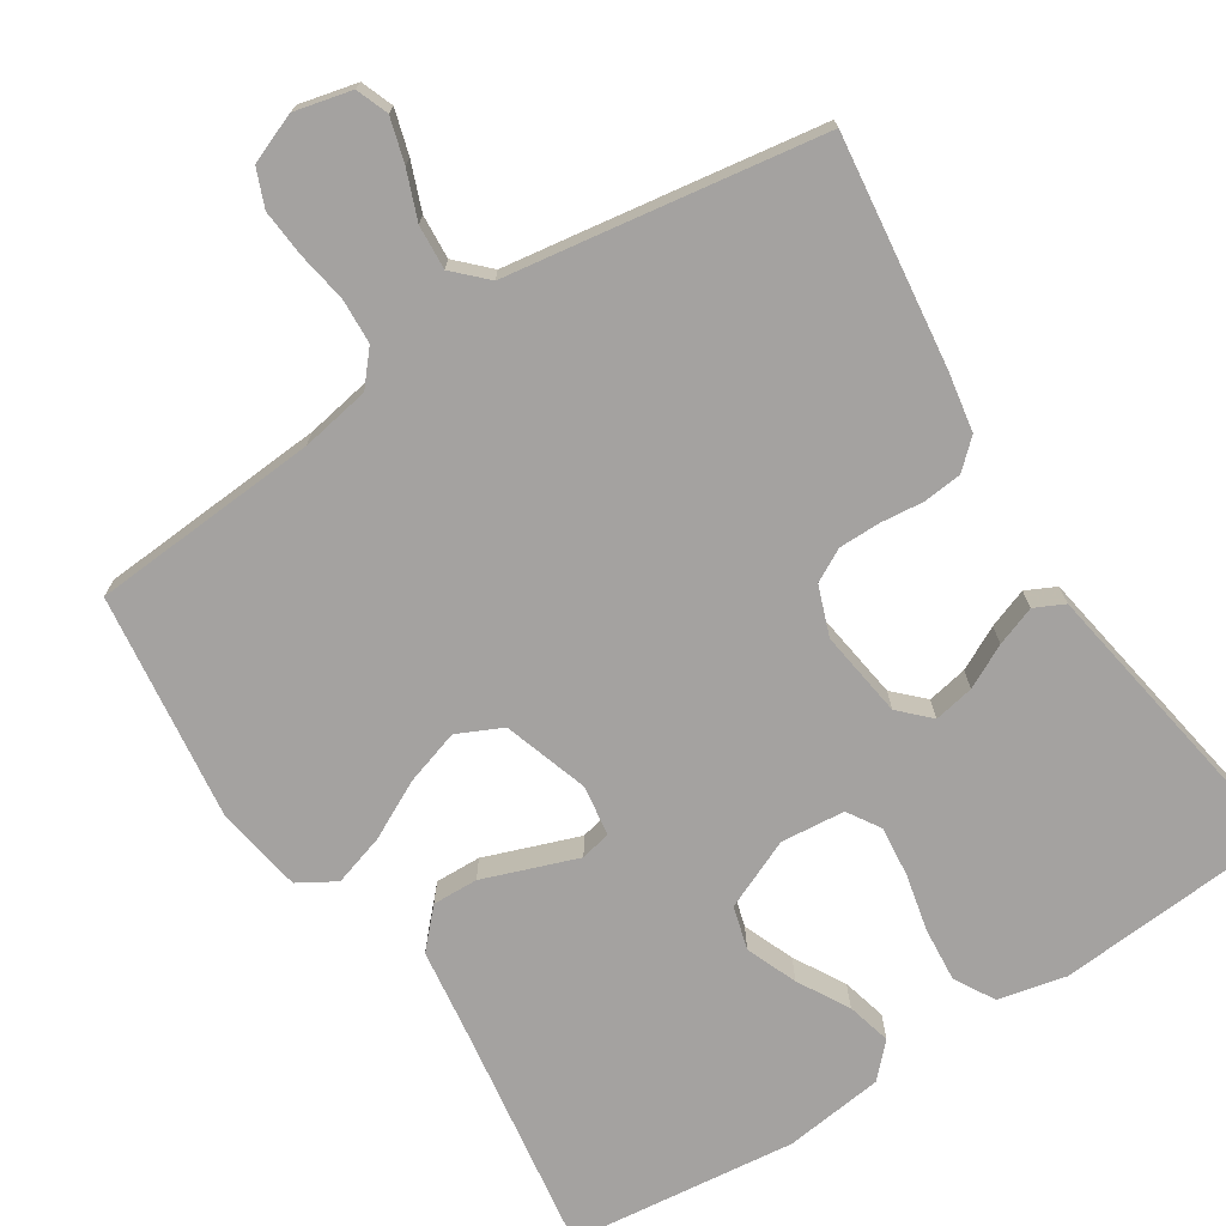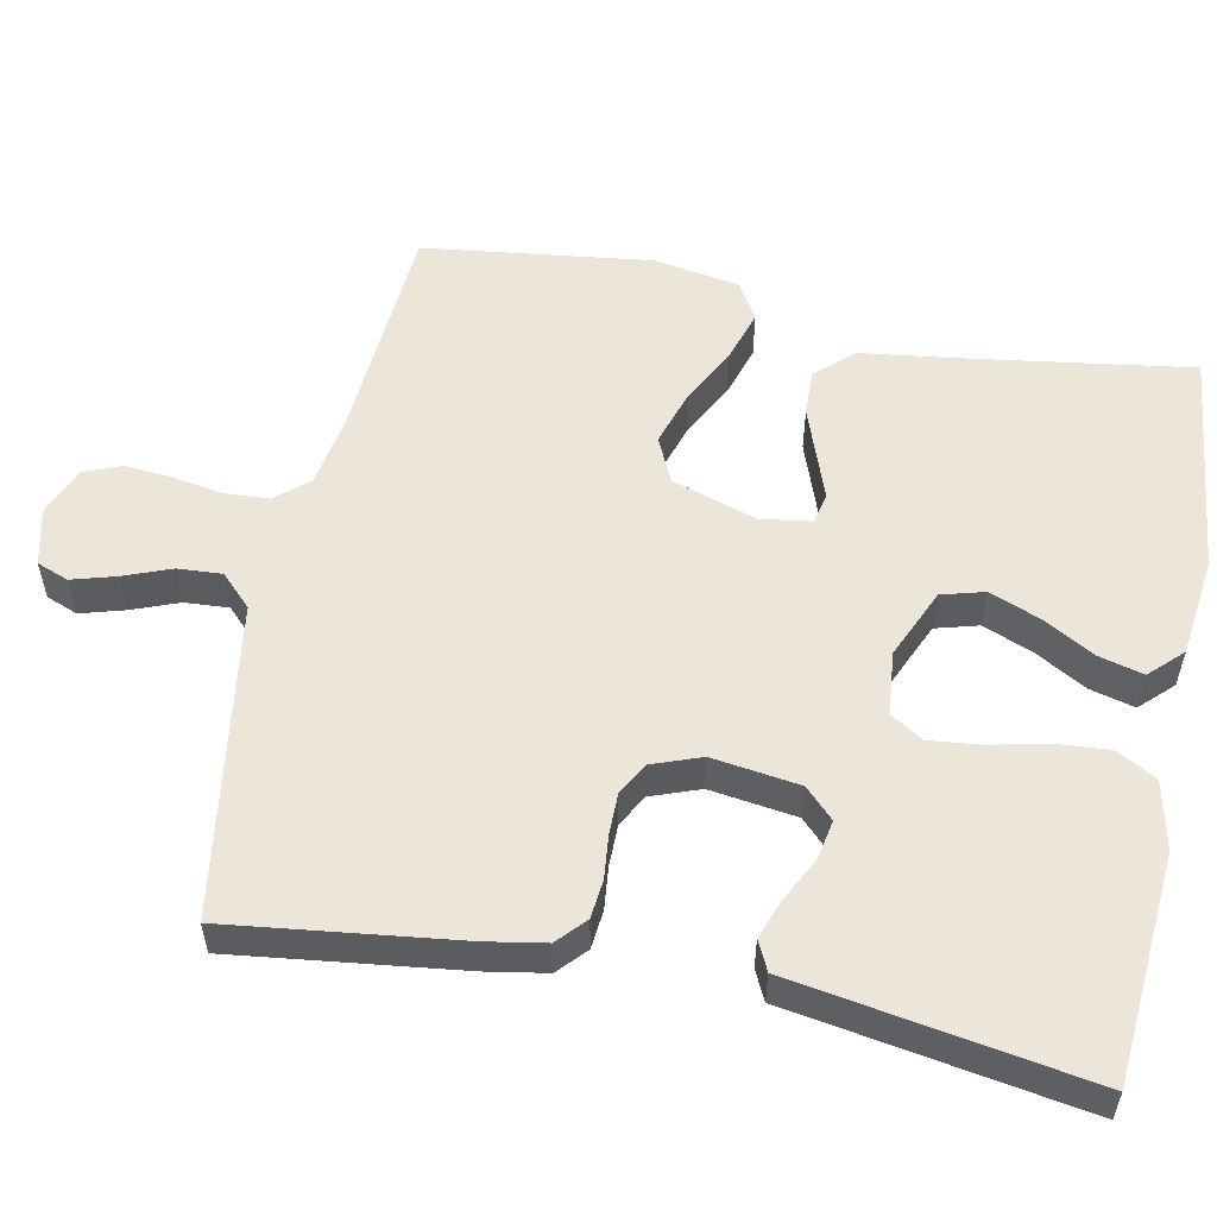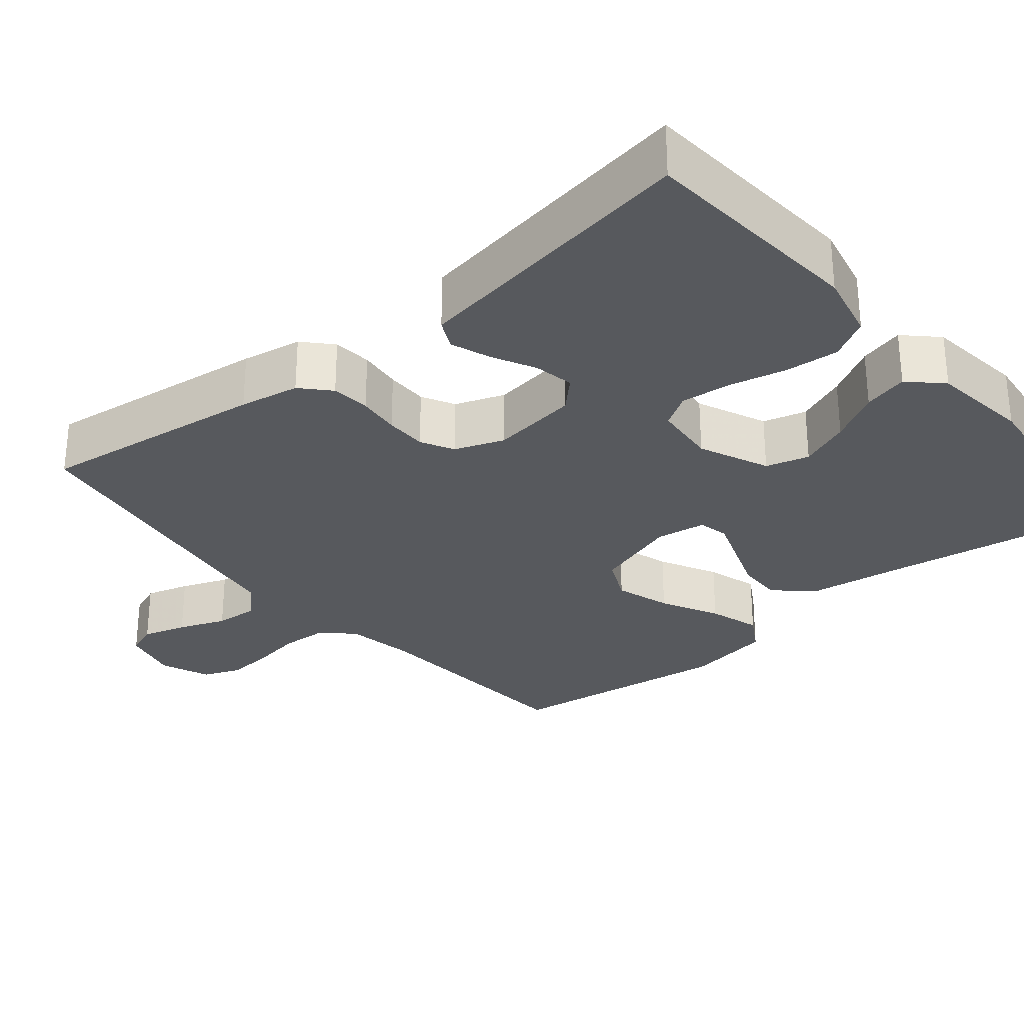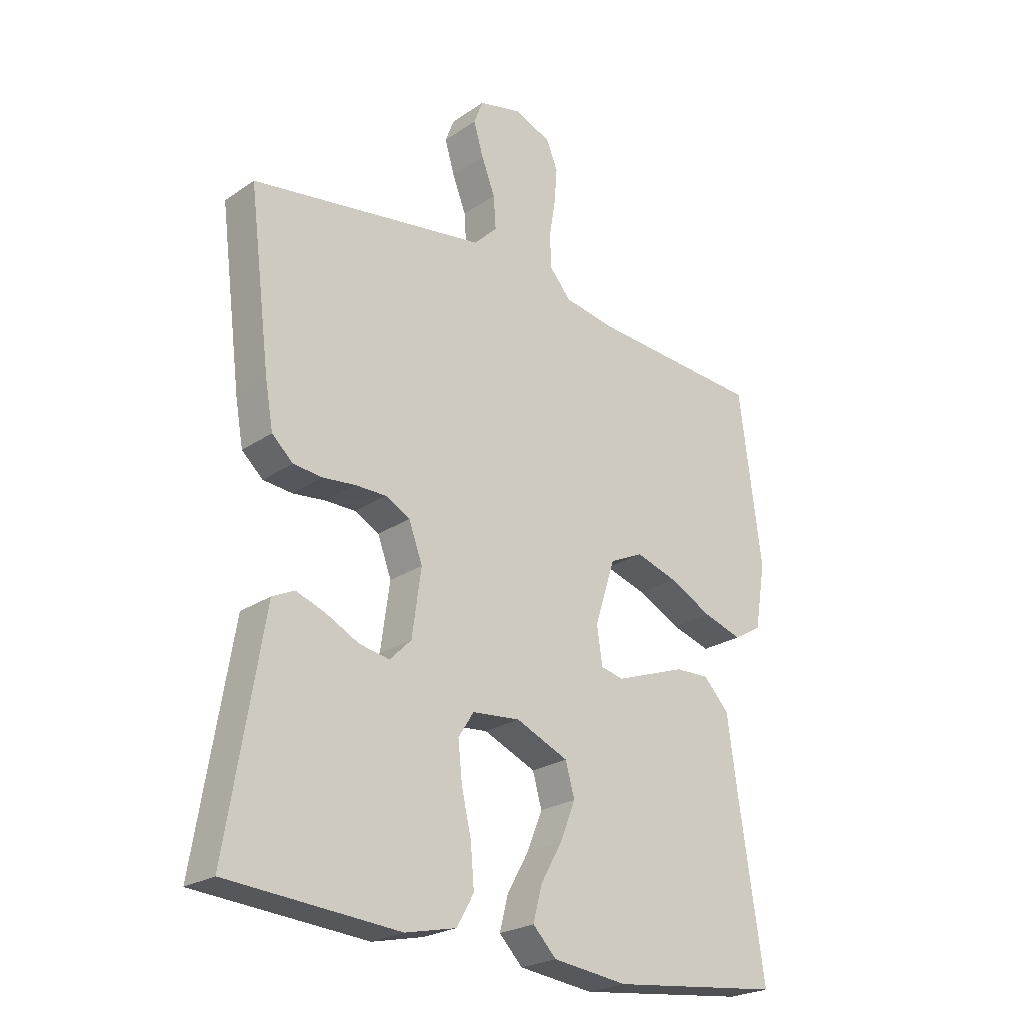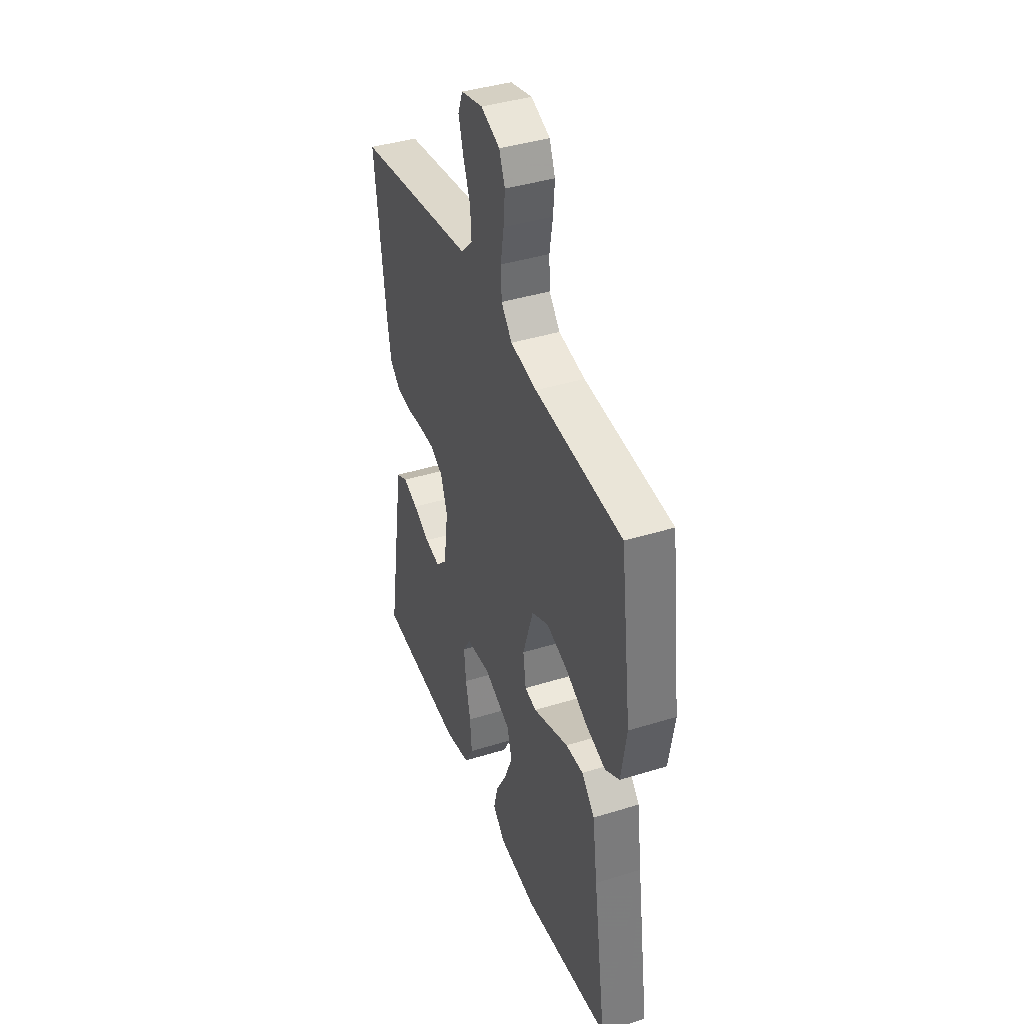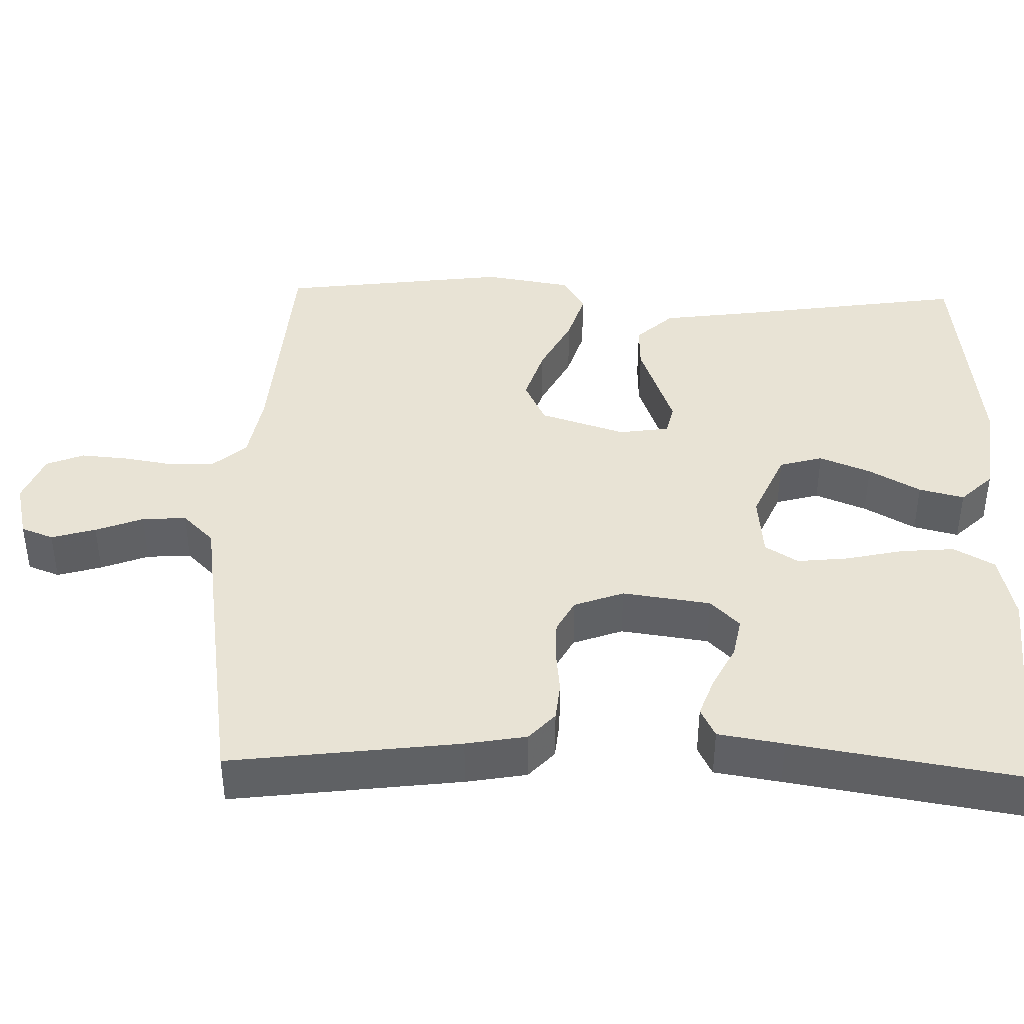
<metadata>
{"format":"obj","ext":"obj","renderer":"f3d","projection":"perspective","resolution":1024,"background":"white","views":[{"elev":-72.7,"azim":32.8,"up":"+Y"},{"elev":55.2,"azim":101.5,"up":"+Y"},{"elev":-29.4,"azim":129.7,"up":"+Y"},{"elev":-23.9,"azim":138.2,"up":"+Z"},{"elev":40.4,"azim":-110.9,"up":"+Z"},{"elev":41.0,"azim":91.6,"up":"+Y"}]}
</metadata>
<code>
v -0.5 0.07 -0.5
v -0.455 0.07 -0.2
v -0.438 0.07 -0.076
v -0.393 0.07 -0.028
v -0.333 0.07 -0.03
v -0.267 0.07 -0.054
v -0.209 0.07 -0.075
v -0.169 0.07 -0.066
v -0.159 0.07 0
v -0.195 0.07 0.112
v -0.254 0.07 0.14
v -0.327 0.07 0.117
v -0.403 0.07 0.078
v -0.471 0.07 0.057
v -0.52 0.07 0.086
v -0.539 0.07 0.2
v -0.5 0.07 0.5
v -0.2 0.07 0.521
v -0.109 0.07 0.537
v -0.072 0.07 0.58
v -0.069 0.07 0.639
v -0.08 0.07 0.705
v -0.085 0.07 0.767
v -0.065 0.07 0.816
v 0 0.07 0.842
v 0.075 0.07 0.824
v 0.091 0.07 0.782
v 0.074 0.07 0.724
v 0.05 0.07 0.662
v 0.046 0.07 0.604
v 0.087 0.07 0.563
v 0.2 0.07 0.546
v 0.5 0.07 0.5
v 0.462 0.07 0.2
v 0.448 0.07 0.121
v 0.411 0.07 0.087
v 0.36 0.07 0.082
v 0.304 0.07 0.088
v 0.249 0.07 0.088
v 0.206 0.07 0.065
v 0.182 0.07 0
v 0.198 0.07 -0.115
v 0.236 0.07 -0.153
v 0.289 0.07 -0.143
v 0.346 0.07 -0.114
v 0.398 0.07 -0.095
v 0.437 0.07 -0.114
v 0.451 0.07 -0.2
v 0.5 0.07 -0.5
v 0.2 0.07 -0.523
v 0.111 0.07 -0.503
v 0.081 0.07 -0.45
v 0.087 0.07 -0.379
v 0.104 0.07 -0.304
v 0.111 0.07 -0.237
v 0.084 0.07 -0.194
v 0 0.07 -0.186
v -0.092 0.07 -0.226
v -0.108 0.07 -0.283
v -0.081 0.07 -0.35
v -0.043 0.07 -0.417
v -0.028 0.07 -0.476
v -0.069 0.07 -0.518
v -0.2 0.07 -0.534
v -0.5 0 -0.5
v -0.455 0 -0.2
v -0.438 0 -0.076
v -0.393 0 -0.028
v -0.333 0 -0.03
v -0.267 0 -0.054
v -0.209 0 -0.075
v -0.169 0 -0.066
v -0.159 0 0
v -0.195 0 0.112
v -0.254 0 0.14
v -0.327 0 0.117
v -0.403 0 0.078
v -0.471 0 0.057
v -0.52 0 0.086
v -0.539 0 0.2
v -0.5 0 0.5
v -0.2 0 0.521
v -0.109 0 0.537
v -0.072 0 0.58
v -0.069 0 0.639
v -0.08 0 0.705
v -0.085 0 0.767
v -0.065 0 0.816
v 0 0 0.842
v 0.075 0 0.824
v 0.091 0 0.782
v 0.074 0 0.724
v 0.05 0 0.662
v 0.046 0 0.604
v 0.087 0 0.563
v 0.2 0 0.546
v 0.5 0 0.5
v 0.462 0 0.2
v 0.448 0 0.121
v 0.411 0 0.087
v 0.36 0 0.082
v 0.304 0 0.088
v 0.249 0 0.088
v 0.206 0 0.065
v 0.182 0 0
v 0.198 0 -0.115
v 0.236 0 -0.153
v 0.289 0 -0.143
v 0.346 0 -0.114
v 0.398 0 -0.095
v 0.437 0 -0.114
v 0.451 0 -0.2
v 0.5 0 -0.5
v 0.2 0 -0.523
v 0.111 0 -0.503
v 0.081 0 -0.45
v 0.087 0 -0.379
v 0.104 0 -0.304
v 0.111 0 -0.237
v 0.084 0 -0.194
v 0 0 -0.186
v -0.092 0 -0.226
v -0.108 0 -0.283
v -0.081 0 -0.35
v -0.043 0 -0.417
v -0.028 0 -0.476
v -0.069 0 -0.518
v -0.2 0 -0.534
f 64 1 2
f 63 64 2
f 62 63 2
f 61 62 2
f 60 61 2
f 4 5 6
f 3 4 6
f 2 3 6
f 60 2 6
f 59 60 6
f 58 59 6 7
f 57 58 7 8
f 56 57 8 9
f 52 53 54
f 51 52 54
f 50 51 54
f 49 50 54
f 48 49 54
f 48 54 55
f 47 48 55
f 46 47 55
f 45 46 55
f 44 45 55
f 43 44 55 56
f 36 37 38
f 35 36 38
f 34 35 38
f 33 34 38
f 32 33 38
f 31 32 38
f 30 31 38 39
f 27 28 29
f 26 27 29
f 25 26 29
f 24 25 29
f 23 24 29
f 22 23 29
f 21 22 29
f 20 21 29 30
f 30 39 40
f 20 30 40
f 19 20 40
f 16 17 18
f 15 16 18
f 14 15 18
f 13 14 18
f 12 13 18
f 11 12 18 19
f 56 9 10
f 43 56 10
f 42 43 10
f 19 40 41
f 11 19 41
f 10 11 41
f 10 41 42
f 66 65 128
f 66 128 127
f 66 127 126
f 66 126 125
f 66 125 124
f 70 69 68
f 70 68 67
f 70 67 66
f 70 66 124
f 70 124 123
f 71 70 123 122
f 72 71 122 121
f 73 72 121 120
f 118 117 116
f 118 116 115
f 118 115 114
f 118 114 113
f 118 113 112
f 119 118 112
f 119 112 111
f 119 111 110
f 119 110 109
f 119 109 108
f 120 119 108 107
f 102 101 100
f 102 100 99
f 102 99 98
f 102 98 97
f 102 97 96
f 102 96 95
f 103 102 95 94
f 93 92 91
f 93 91 90
f 93 90 89
f 93 89 88
f 93 88 87
f 93 87 86
f 93 86 85
f 94 93 85 84
f 104 103 94
f 104 94 84
f 104 84 83
f 82 81 80
f 82 80 79
f 82 79 78
f 82 78 77
f 82 77 76
f 83 82 76 75
f 74 73 120
f 74 120 107
f 74 107 106
f 105 104 83
f 105 83 75
f 105 75 74
f 106 105 74
f 1 65 66 2
f 2 66 67 3
f 3 67 68 4
f 4 68 69 5
f 5 69 70 6
f 6 70 71 7
f 7 71 72 8
f 8 72 73 9
f 9 73 74 10
f 10 74 75 11
f 11 75 76 12
f 12 76 77 13
f 13 77 78 14
f 14 78 79 15
f 15 79 80 16
f 16 80 81 17
f 17 81 82 18
f 18 82 83 19
f 19 83 84 20
f 20 84 85 21
f 21 85 86 22
f 22 86 87 23
f 23 87 88 24
f 24 88 89 25
f 25 89 90 26
f 26 90 91 27
f 27 91 92 28
f 28 92 93 29
f 29 93 94 30
f 30 94 95 31
f 31 95 96 32
f 32 96 97 33
f 33 97 98 34
f 34 98 99 35
f 35 99 100 36
f 36 100 101 37
f 37 101 102 38
f 38 102 103 39
f 39 103 104 40
f 40 104 105 41
f 41 105 106 42
f 42 106 107 43
f 43 107 108 44
f 44 108 109 45
f 45 109 110 46
f 46 110 111 47
f 47 111 112 48
f 48 112 113 49
f 49 113 114 50
f 50 114 115 51
f 51 115 116 52
f 52 116 117 53
f 53 117 118 54
f 54 118 119 55
f 55 119 120 56
f 56 120 121 57
f 57 121 122 58
f 58 122 123 59
f 59 123 124 60
f 60 124 125 61
f 61 125 126 62
f 62 126 127 63
f 63 127 128 64
f 64 128 65 1

</code>
